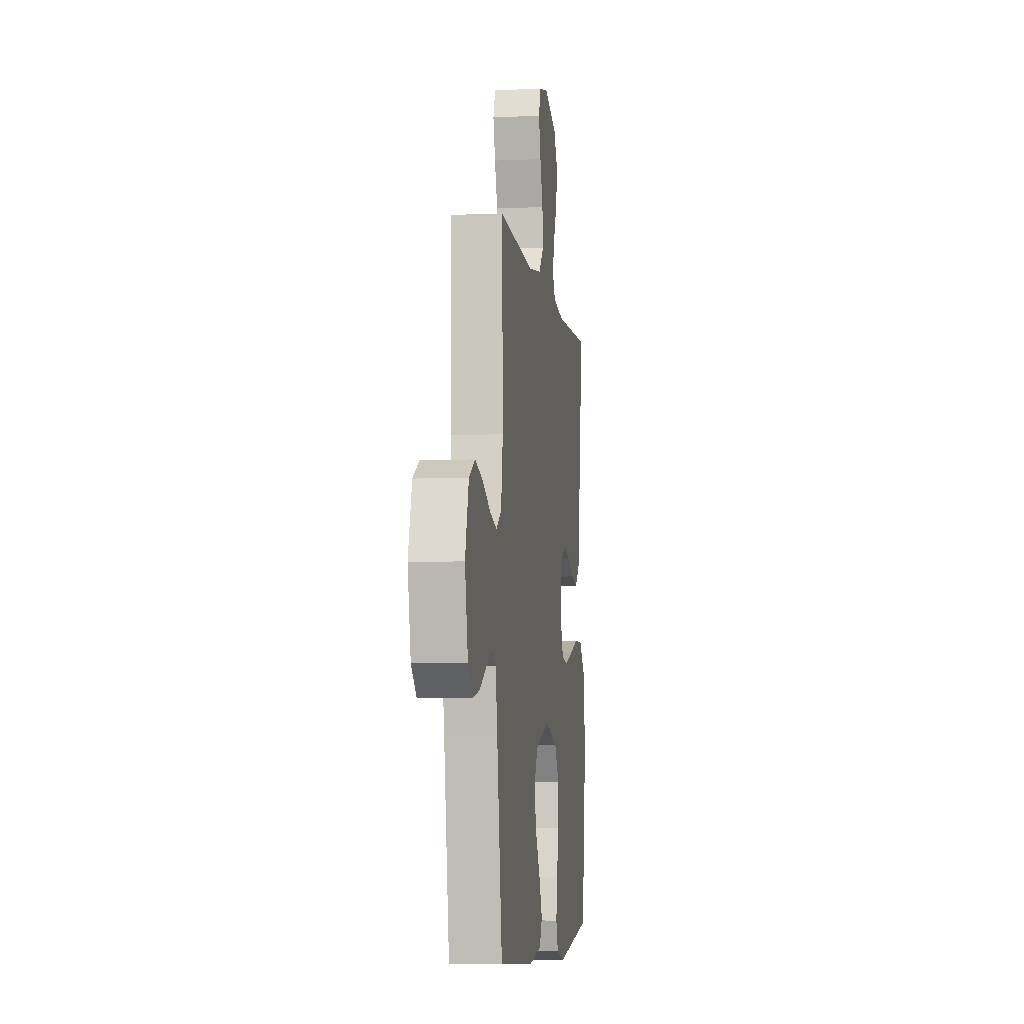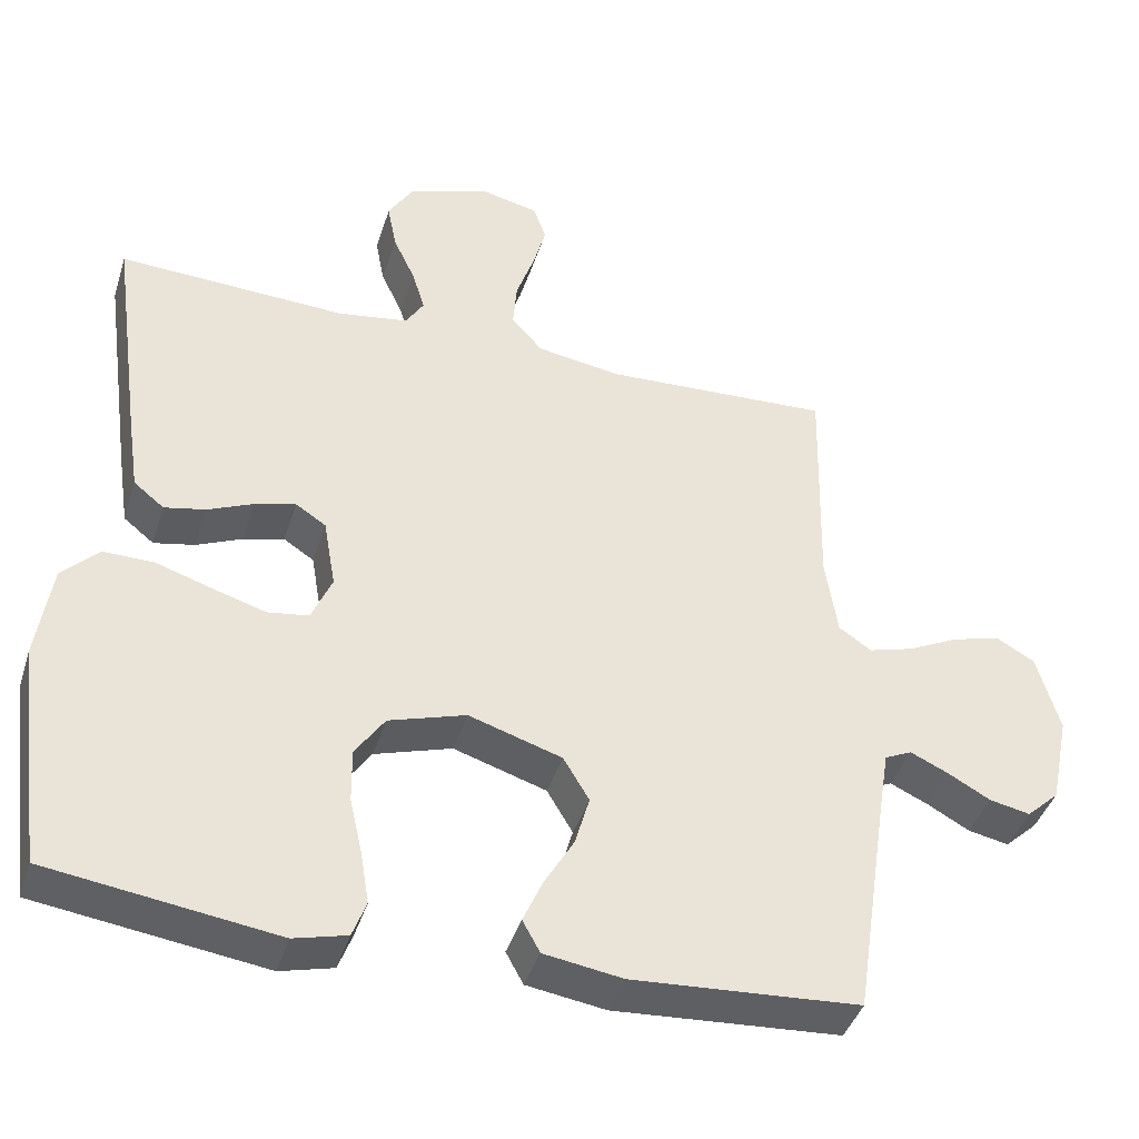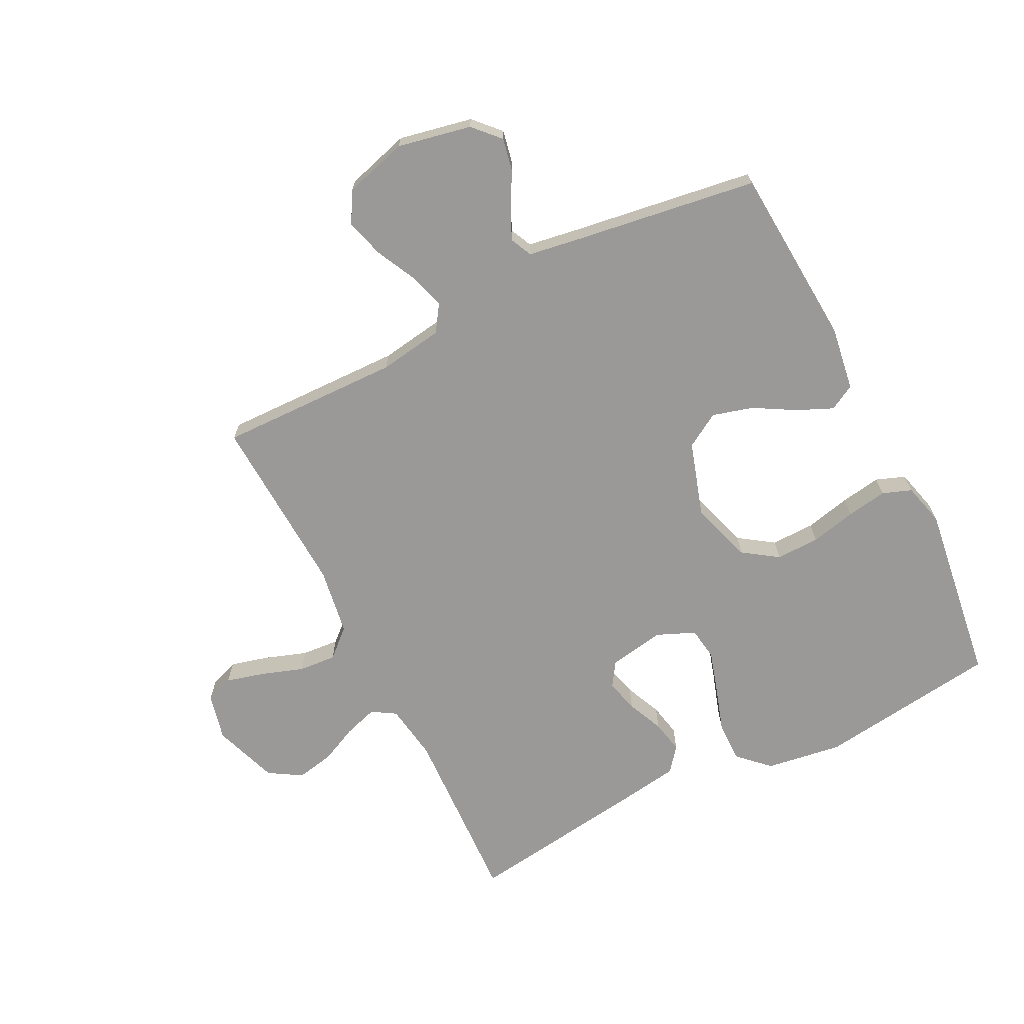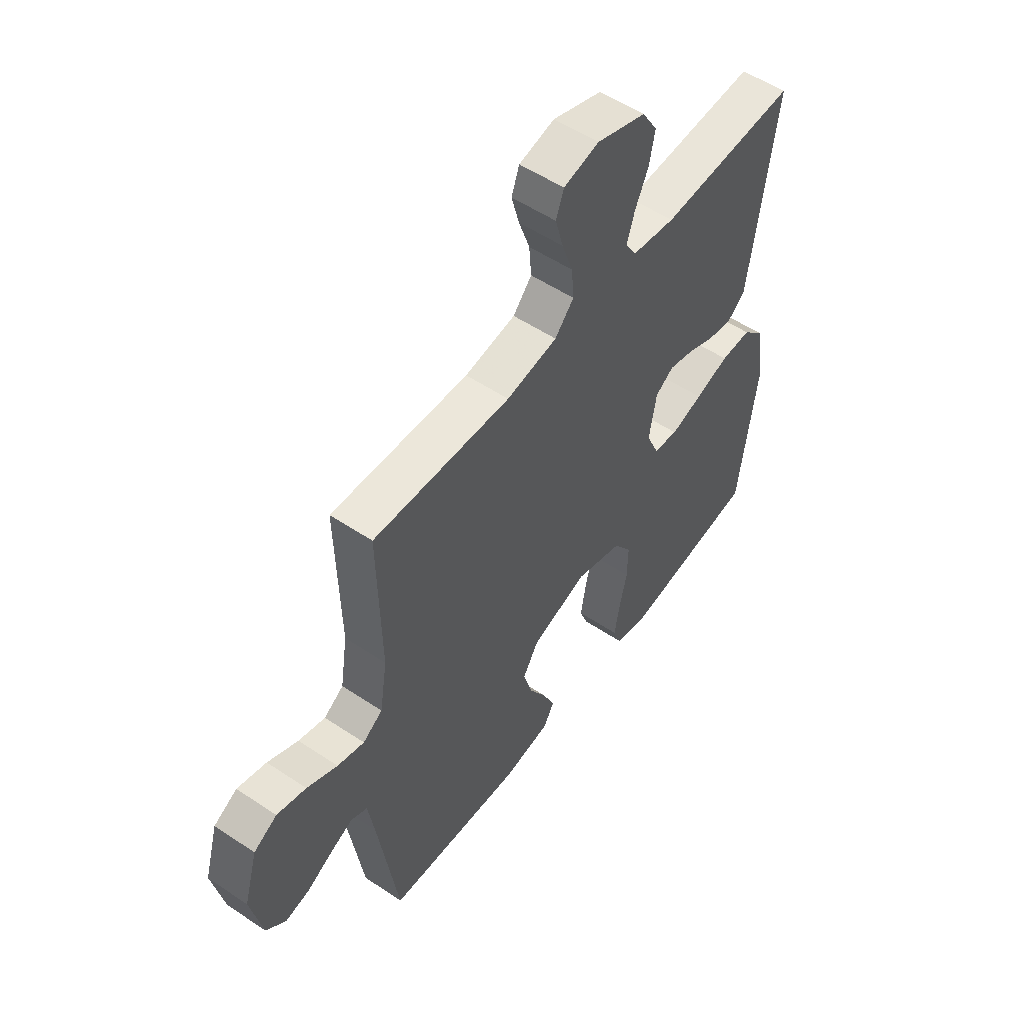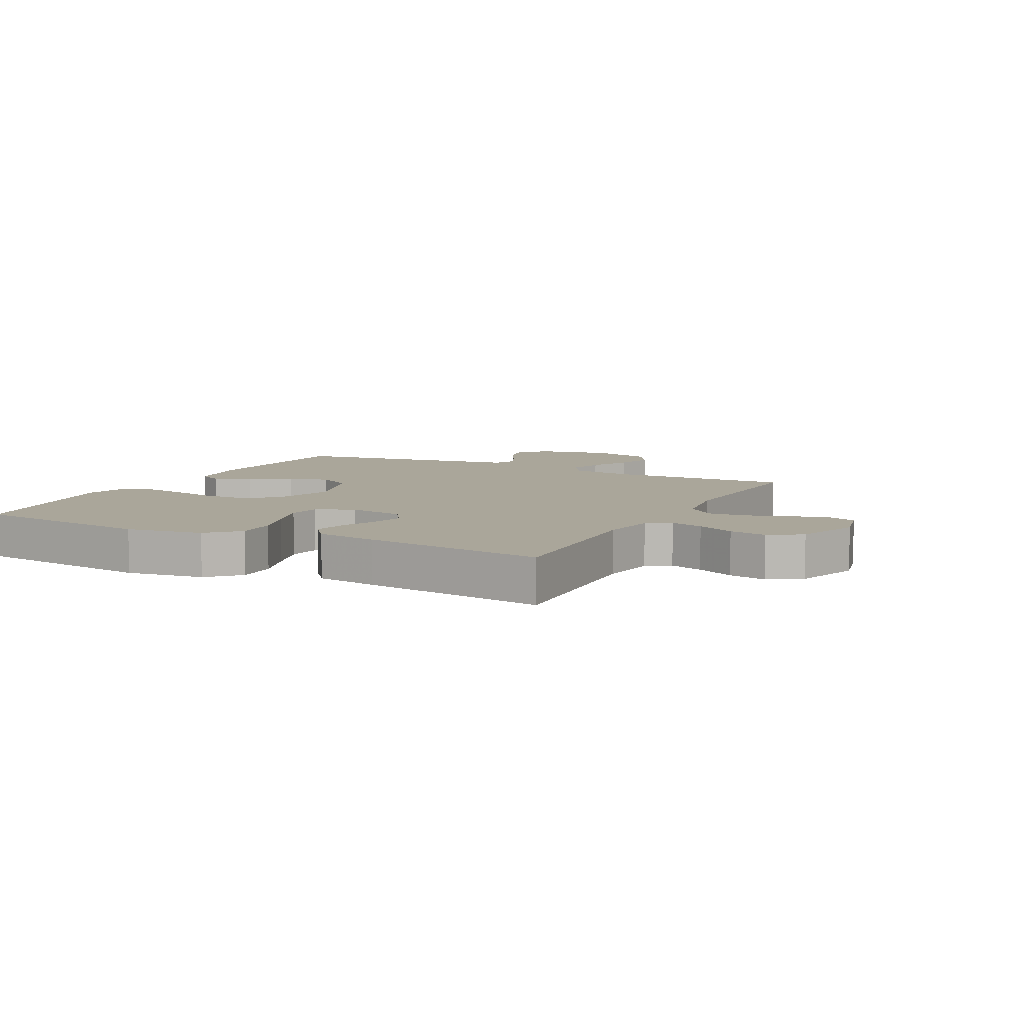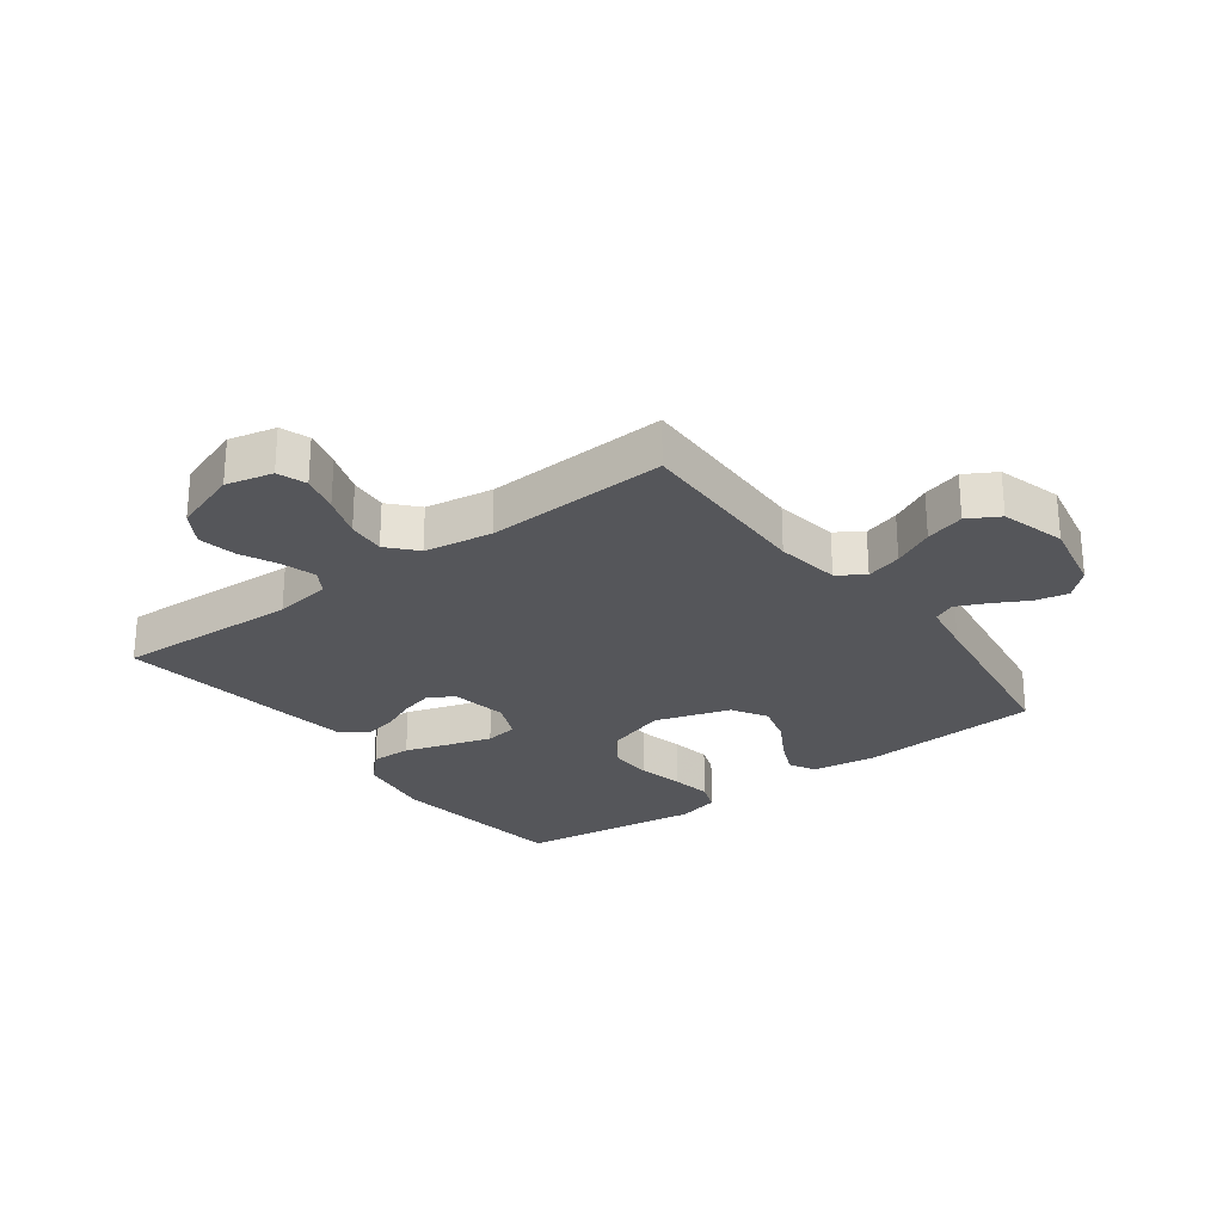
<metadata>
{"format":"obj","ext":"obj","renderer":"f3d","projection":"perspective","resolution":1024,"background":"white","views":[{"elev":-6.2,"azim":97.7,"up":"+Z"},{"elev":-41.5,"azim":-17.0,"up":"+Z"},{"elev":-68.9,"azim":116.9,"up":"+Y"},{"elev":54.0,"azim":125.5,"up":"+Z"},{"elev":7.8,"azim":-63.0,"up":"+Y"},{"elev":-26.1,"azim":36.8,"up":"+Y"}]}
</metadata>
<code>
v -0.5 0.07 0.5
v -0.2 0.07 0.486
v -0.106 0.07 0.5
v -0.082 0.07 0.539
v -0.099 0.07 0.594
v -0.128 0.07 0.656
v -0.14 0.07 0.718
v -0.107 0.07 0.772
v 0 0.07 0.809
v 0.077 0.07 0.791
v 0.094 0.07 0.744
v 0.077 0.07 0.681
v 0.053 0.07 0.612
v 0.048 0.07 0.55
v 0.089 0.07 0.504
v 0.2 0.07 0.486
v 0.5 0.07 0.5
v 0.493 0.07 0.2
v 0.509 0.07 0.095
v 0.552 0.07 0.066
v 0.611 0.07 0.083
v 0.678 0.07 0.116
v 0.742 0.07 0.134
v 0.793 0.07 0.105
v 0.823 0.07 0
v 0.798 0.07 -0.121
v 0.755 0.07 -0.161
v 0.701 0.07 -0.15
v 0.645 0.07 -0.119
v 0.595 0.07 -0.096
v 0.559 0.07 -0.113
v 0.545 0.07 -0.2
v 0.5 0.07 -0.5
v 0.2 0.07 -0.52
v 0.096 0.07 -0.504
v 0.073 0.07 -0.462
v 0.099 0.07 -0.403
v 0.138 0.07 -0.336
v 0.157 0.07 -0.269
v 0.123 0.07 -0.212
v 0 0.07 -0.173
v -0.102 0.07 -0.205
v -0.141 0.07 -0.262
v -0.14 0.07 -0.334
v -0.123 0.07 -0.409
v -0.112 0.07 -0.476
v -0.13 0.07 -0.524
v -0.2 0.07 -0.542
v -0.5 0.07 -0.5
v -0.539 0.07 -0.2
v -0.52 0.07 -0.074
v -0.472 0.07 -0.025
v -0.405 0.07 -0.026
v -0.331 0.07 -0.05
v -0.261 0.07 -0.071
v -0.207 0.07 -0.063
v -0.18 0.07 0
v -0.196 0.07 0.092
v -0.236 0.07 0.118
v -0.29 0.07 0.104
v -0.35 0.07 0.078
v -0.404 0.07 0.067
v -0.444 0.07 0.099
v -0.459 0.07 0.2
v -0.5 0 0.5
v -0.2 0 0.486
v -0.106 0 0.5
v -0.082 0 0.539
v -0.099 0 0.594
v -0.128 0 0.656
v -0.14 0 0.718
v -0.107 0 0.772
v 0 0 0.809
v 0.077 0 0.791
v 0.094 0 0.744
v 0.077 0 0.681
v 0.053 0 0.612
v 0.048 0 0.55
v 0.089 0 0.504
v 0.2 0 0.486
v 0.5 0 0.5
v 0.493 0 0.2
v 0.509 0 0.095
v 0.552 0 0.066
v 0.611 0 0.083
v 0.678 0 0.116
v 0.742 0 0.134
v 0.793 0 0.105
v 0.823 0 0
v 0.798 0 -0.121
v 0.755 0 -0.161
v 0.701 0 -0.15
v 0.645 0 -0.119
v 0.595 0 -0.096
v 0.559 0 -0.113
v 0.545 0 -0.2
v 0.5 0 -0.5
v 0.2 0 -0.52
v 0.096 0 -0.504
v 0.073 0 -0.462
v 0.099 0 -0.403
v 0.138 0 -0.336
v 0.157 0 -0.269
v 0.123 0 -0.212
v 0 0 -0.173
v -0.102 0 -0.205
v -0.141 0 -0.262
v -0.14 0 -0.334
v -0.123 0 -0.409
v -0.112 0 -0.476
v -0.13 0 -0.524
v -0.2 0 -0.542
v -0.5 0 -0.5
v -0.539 0 -0.2
v -0.52 0 -0.074
v -0.472 0 -0.025
v -0.405 0 -0.026
v -0.331 0 -0.05
v -0.261 0 -0.071
v -0.207 0 -0.063
v -0.18 0 0
v -0.196 0 0.092
v -0.236 0 0.118
v -0.29 0 0.104
v -0.35 0 0.078
v -0.404 0 0.067
v -0.444 0 0.099
v -0.459 0 0.2
f 64 1 2
f 63 64 2
f 62 63 2
f 61 62 2
f 60 61 2
f 59 60 2 3
f 58 59 3 4
f 57 58 4
f 52 53 54
f 51 52 54
f 50 51 54
f 49 50 54
f 48 49 54
f 47 48 54
f 46 47 54
f 45 46 54
f 44 45 54
f 43 44 54 55
f 42 43 55 56
f 36 37 38
f 35 36 38
f 34 35 38
f 33 34 38
f 32 33 38
f 31 32 38 39
f 30 31 39 40
f 27 28 29
f 26 27 29
f 25 26 29
f 24 25 29
f 23 24 29
f 22 23 29
f 21 22 29
f 20 21 29 30
f 30 40 41
f 20 30 41
f 19 20 41
f 16 17 18
f 42 56 57
f 41 42 57
f 19 41 57
f 18 19 57
f 16 18 57
f 15 16 57
f 11 12 13
f 10 11 13
f 9 10 13
f 8 9 13
f 7 8 13
f 6 7 13
f 5 6 13
f 14 15 57 4
f 4 5 13 14
f 66 65 128
f 66 128 127
f 66 127 126
f 66 126 125
f 66 125 124
f 67 66 124 123
f 68 67 123 122
f 68 122 121
f 118 117 116
f 118 116 115
f 118 115 114
f 118 114 113
f 118 113 112
f 118 112 111
f 118 111 110
f 118 110 109
f 118 109 108
f 119 118 108 107
f 120 119 107 106
f 102 101 100
f 102 100 99
f 102 99 98
f 102 98 97
f 102 97 96
f 103 102 96 95
f 104 103 95 94
f 93 92 91
f 93 91 90
f 93 90 89
f 93 89 88
f 93 88 87
f 93 87 86
f 93 86 85
f 94 93 85 84
f 105 104 94
f 105 94 84
f 105 84 83
f 82 81 80
f 121 120 106
f 121 106 105
f 121 105 83
f 121 83 82
f 121 82 80
f 121 80 79
f 77 76 75
f 77 75 74
f 77 74 73
f 77 73 72
f 77 72 71
f 77 71 70
f 77 70 69
f 68 121 79 78
f 78 77 69 68
f 1 65 66 2
f 2 66 67 3
f 3 67 68 4
f 4 68 69 5
f 5 69 70 6
f 6 70 71 7
f 7 71 72 8
f 8 72 73 9
f 9 73 74 10
f 10 74 75 11
f 11 75 76 12
f 12 76 77 13
f 13 77 78 14
f 14 78 79 15
f 15 79 80 16
f 16 80 81 17
f 17 81 82 18
f 18 82 83 19
f 19 83 84 20
f 20 84 85 21
f 21 85 86 22
f 22 86 87 23
f 23 87 88 24
f 24 88 89 25
f 25 89 90 26
f 26 90 91 27
f 27 91 92 28
f 28 92 93 29
f 29 93 94 30
f 30 94 95 31
f 31 95 96 32
f 32 96 97 33
f 33 97 98 34
f 34 98 99 35
f 35 99 100 36
f 36 100 101 37
f 37 101 102 38
f 38 102 103 39
f 39 103 104 40
f 40 104 105 41
f 41 105 106 42
f 42 106 107 43
f 43 107 108 44
f 44 108 109 45
f 45 109 110 46
f 46 110 111 47
f 47 111 112 48
f 48 112 113 49
f 49 113 114 50
f 50 114 115 51
f 51 115 116 52
f 52 116 117 53
f 53 117 118 54
f 54 118 119 55
f 55 119 120 56
f 56 120 121 57
f 57 121 122 58
f 58 122 123 59
f 59 123 124 60
f 60 124 125 61
f 61 125 126 62
f 62 126 127 63
f 63 127 128 64
f 64 128 65 1

</code>
